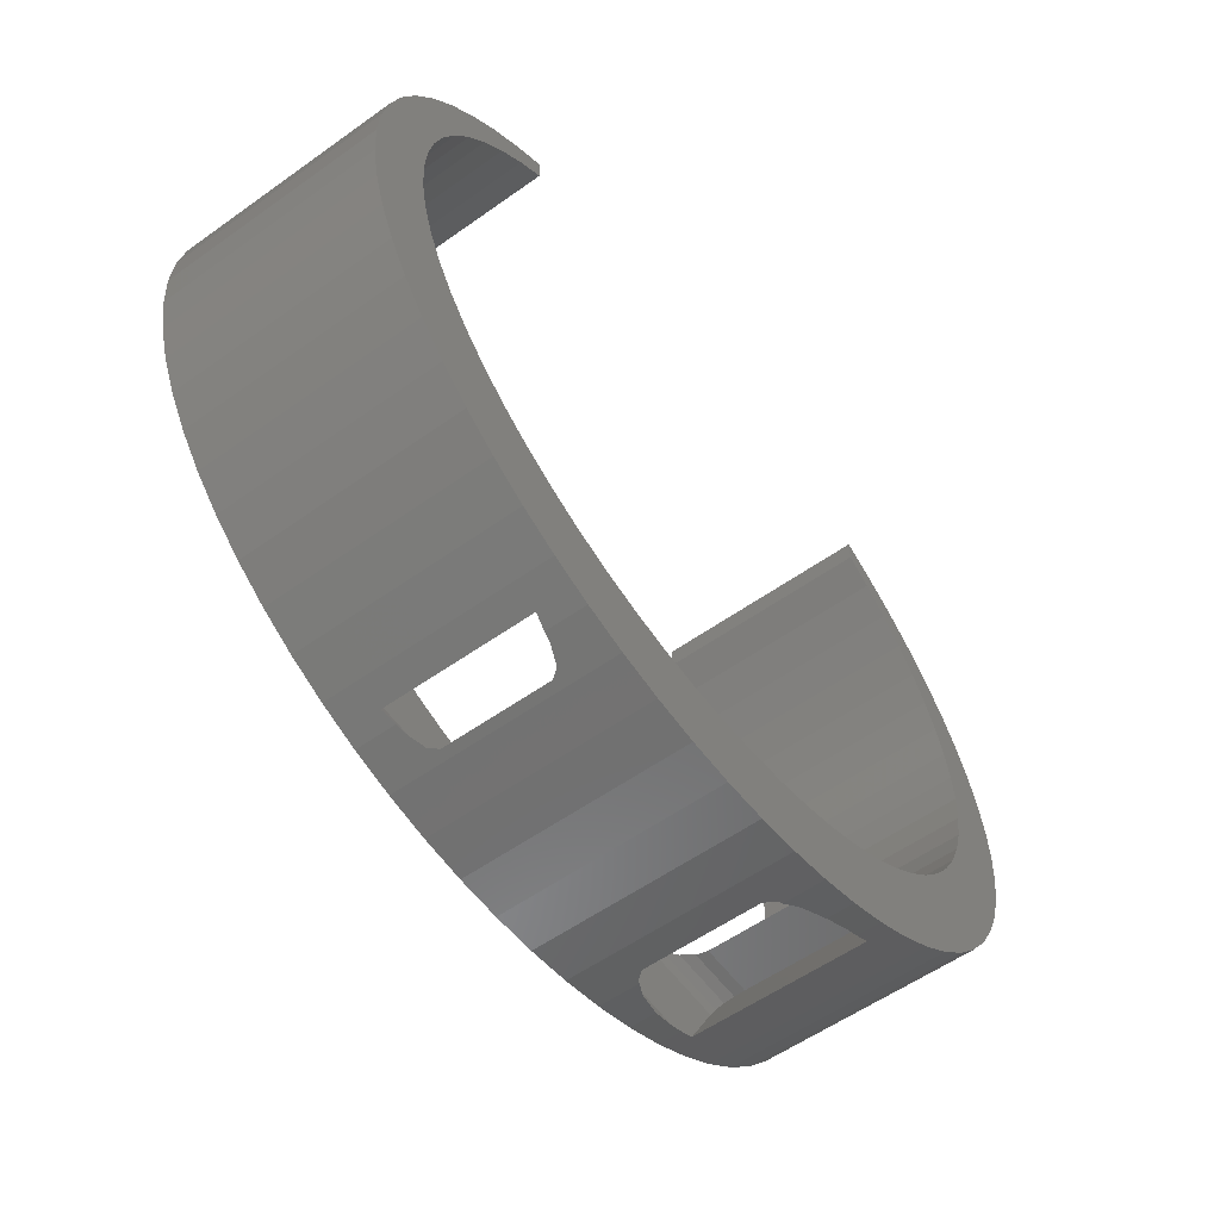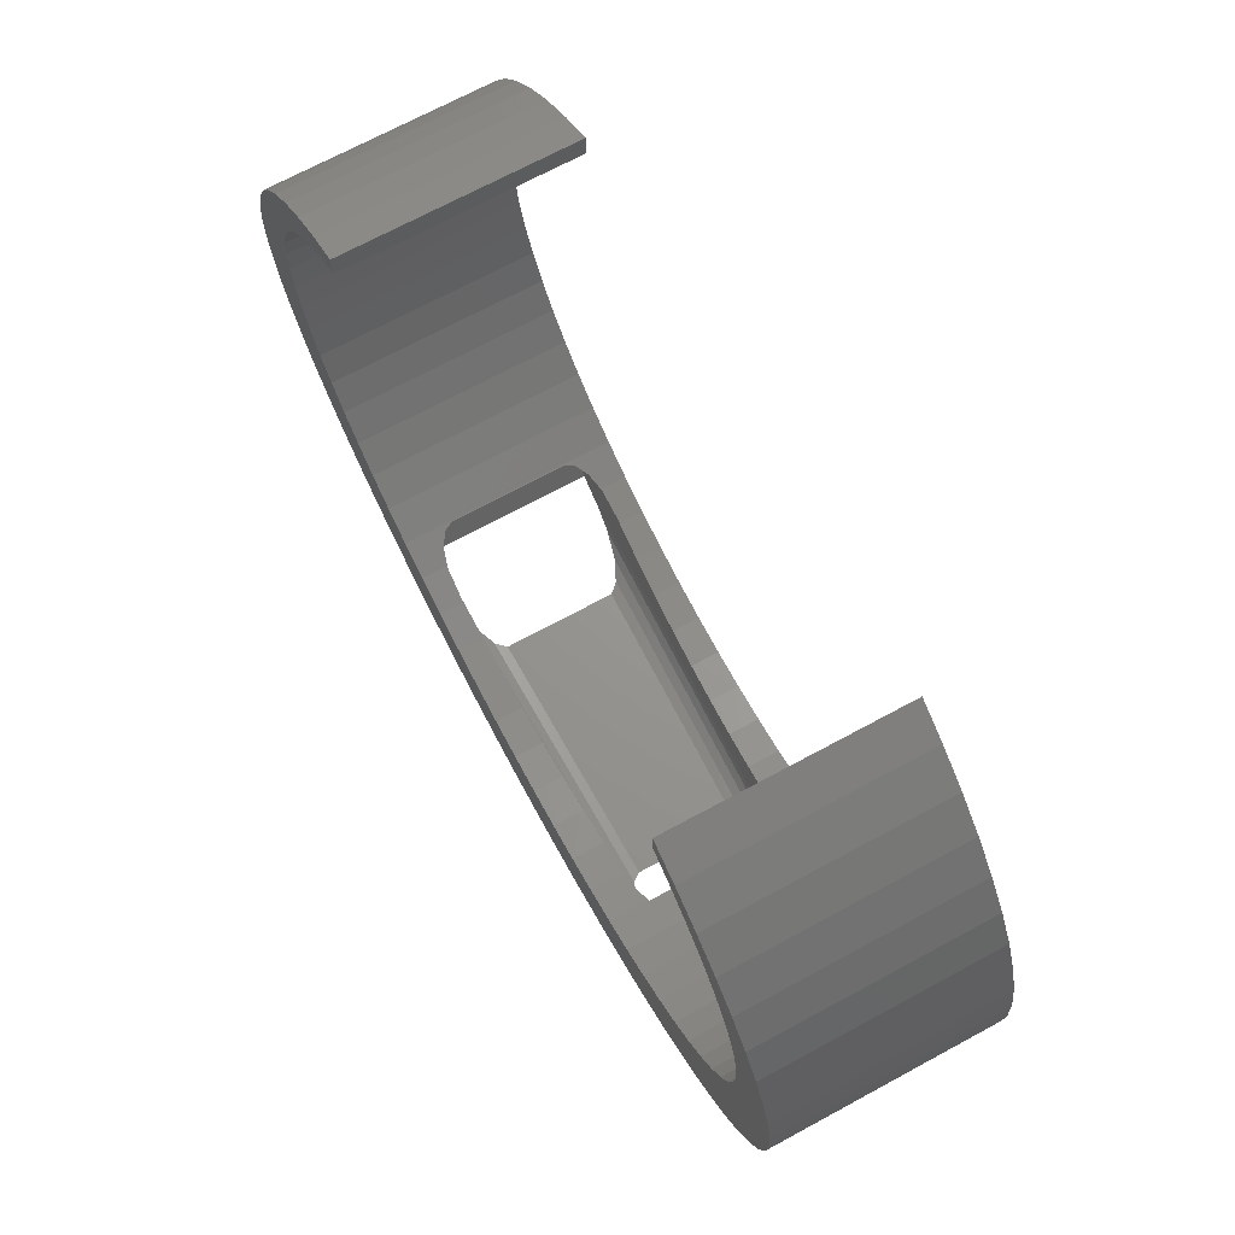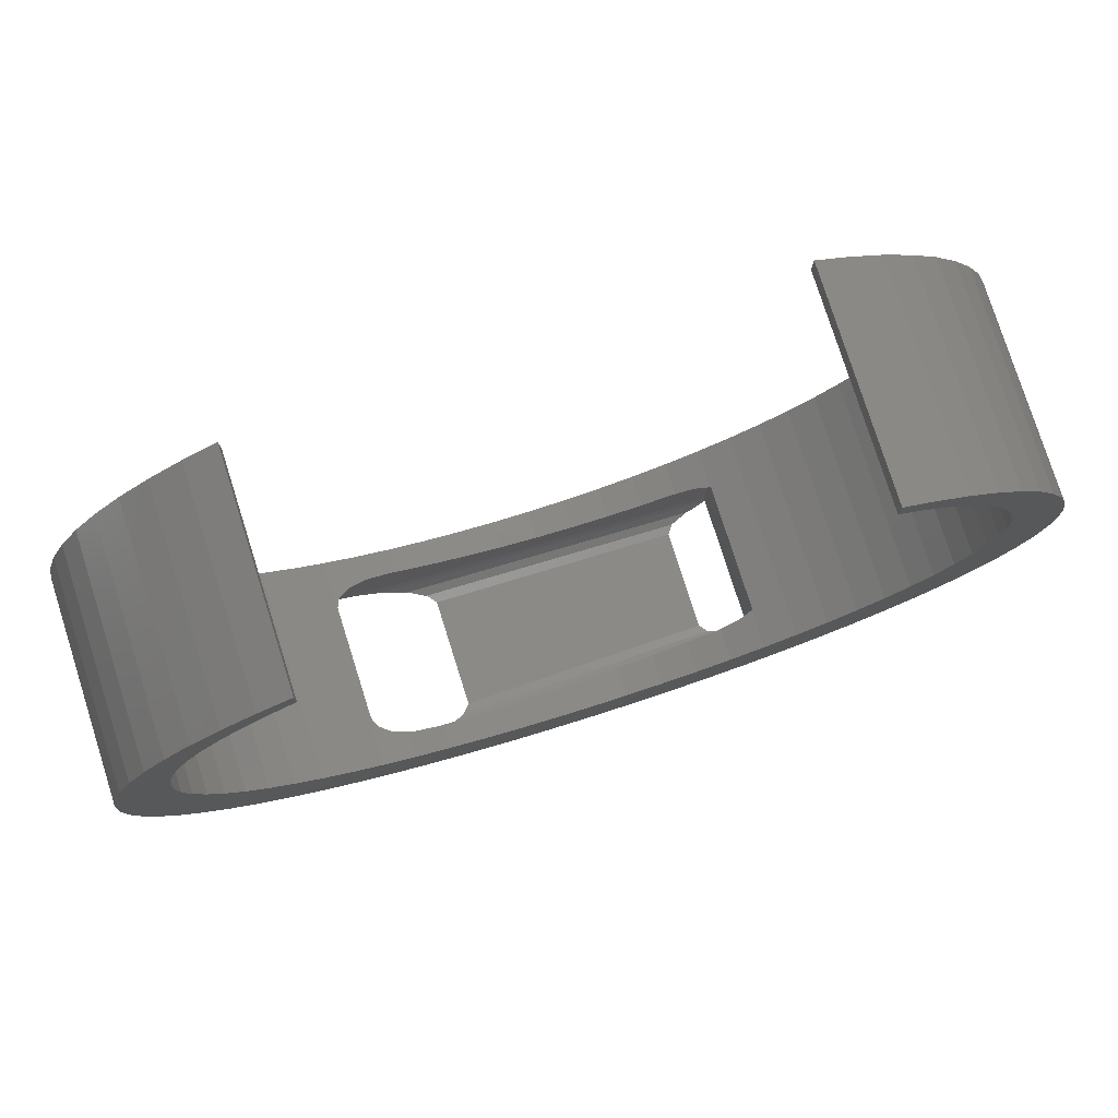
<metadata>
{"format":"stl","ext":"stl","renderer":"f3d","projection":"perspective","resolution":1024,"background":"white","views":[{"elev":-56.7,"azim":126.6,"up":"+Y"},{"elev":71.2,"azim":61.7,"up":"+Y"},{"elev":78.2,"azim":-17.6,"up":"+Y"}]}
</metadata>
<code>
# stl→obj: 325 verts, 656 faces
v -35.33 -3.5 0
v -35.16 -0.7296 0
v -35.16 -6.27 0
v -34.65 2.014 0
v -33.81 4.705 0
v -32.64 7.316 0
v -31.16 9.824 0
v -29.38 12.2 0
v -27.31 14.43 0
v -28.6 8.477 0
v -24.98 16.49 0
v -25.74 12.76 0
v -22.41 18.35 0
v -21.89 16.51 0
v -19.81 19.89 0
v -23.93 14.71 0
v -27.3 10.67 0
v -29.62 6.189 0
v -30.36 3.831 0
v -30.81 1.427 0
v -30.96 -1 0
v -30.81 -3.427 0
v -30.36 -5.831 0
v -29.62 -8.189 0
v -28.6 -10.48 0
v -27.3 -12.67 0
v -25.74 -14.76 0
v -23.93 -16.71 0
v -10.26 -30.55 0
v 17.2 -21.59 0
v 32.64 -14.32 0
v 14.59 -22.84 0
v 30.36 -5.831 0
v 33.81 4.705 0
v 29.62 -8.189 0
v 29.62 6.189 0
v 27.31 14.43 0
v 30.36 3.831 0
v 23.93 14.71 0
v 19.81 19.89 0
v 25.74 12.76 0
v 21.89 16.51 0
v 19.81 18.02 0
v 22.41 18.35 0
v 27.3 10.67 0
v 24.98 16.49 0
v 28.6 8.477 0
v 29.38 12.2 0
v 30.81 1.427 0
v 31.16 9.824 0
v 30.96 -1 0
v 32.64 7.316 0
v 30.81 -3.427 0
v 34.65 2.014 0
v 28.6 -10.48 0
v 35.16 -0.7296 0
v 27.3 -12.67 0
v 35.33 -3.5 0
v 25.74 -14.76 0
v 35.16 -6.27 0
v 23.93 -16.71 0
v 34.65 -9.014 0
v 21.89 -18.51 0
v 33.81 -11.7 0
v 19.64 -20.14 0
v 31.16 -16.82 0
v 11.85 -23.88 0
v 29.38 -19.2 0
v 8.986 -24.7 0
v 27.31 -21.43 0
v 6.039 -25.29 0
v 24.98 -23.49 0
v 3.034 -25.65 0
v 22.41 -25.35 0
v 0 -25.76 0
v 19.63 -27 0
v -3.034 -25.65 0
v 16.65 -28.43 0
v -6.039 -25.29 0
v 13.52 -29.61 0
v -8.986 -24.7 0
v 10.26 -30.55 0
v -11.85 -23.88 0
v 6.893 -31.22 0
v -14.59 -22.84 0
v 3.463 -31.63 0
v -17.2 -21.59 0
v 0 -31.76 0
v -3.463 -31.63 0
v -19.64 -20.14 0
v -6.893 -31.22 0
v -21.89 -18.51 0
v -13.52 -29.61 0
v -16.65 -28.43 0
v -19.63 -27 0
v -22.41 -25.35 0
v -24.98 -23.49 0
v -27.31 -21.43 0
v -29.38 -19.2 0
v -31.16 -16.82 0
v -32.64 -14.32 0
v -33.81 -11.7 0
v -34.65 -9.014 0
v -19.81 18.02 0
v -35.33 -3.5 17.02
v -35.16 -0.7296 17.02
v -35.16 -6.27 17.02
v -34.65 -9.014 17.02
v -33.81 -11.7 17.02
v -32.64 -14.32 17.02
v -31.16 -16.82 17.02
v -29.38 -19.2 17.02
v -27.31 -21.43 17.02
v -24.98 -23.49 17.02
v -22.41 -25.35 17.02
v -19.63 -27 17.02
v -17.87 -27.84 1.781
v -17.87 -27.84 15.23
v -16.65 -28.43 15.2
v -16.65 -28.43 17.02
v -16.65 -28.43 1.815
v -15.52 -28.86 1.847
v -13.52 -29.61 2.073
v -13.57 -29.59 2.057
v -15.22 -28.97 1.88
v -13.15 -29.72 2.159
v -10.26 -30.55 3.146
v -11.11 -30.3 2.729
v -11.47 -30.2 2.551
v -10 -30.6 3.238
v -10.26 -30.55 17.02
v -10.26 -30.55 13.87
v -6.893 -31.22 17.02
v -10 -30.6 13.78
v -9.528 -30.69 13.23
v -9.327 -30.73 13
v -9.327 -30.73 4.015
v -9.805 -30.64 3.465
v -3.463 -31.63 17.02
v 0 -31.76 17.02
v 3.463 -31.63 17.02
v 6.893 -31.22 17.02
v 10.26 -30.55 17.02
v 11.63 -30.15 3.676
v 13.52 -29.61 3.082
v 13.03 -29.75 3.16
v 12.92 -29.79 3.178
v 11.49 -30.19 3.729
v 11.04 -30.32 4.334
v 10.99 -30.34 4.413
v 10.99 -30.34 12.6
v 11.44 -30.21 13.22
v 11.49 -30.19 13.29
v 12.83 -29.81 13.81
v 12.92 -29.79 13.84
v 13.52 -29.61 13.93
v 13.52 -29.61 17.02
v 14.64 -29.19 2.835
v 16.65 -28.43 17.02
v 14.63 -29.19 14.18
v 14.64 -29.19 14.18
v 14.65 -29.19 14.18
v 14.65 -29.19 2.834
v 19.63 -27 17.02
v 22.41 -25.35 17.02
v 24.98 -23.49 17.02
v 27.31 -21.43 17.02
v 29.38 -19.2 17.02
v 31.16 -16.82 17.02
v 32.64 -14.32 17.02
v 33.81 -11.7 17.02
v 34.65 -9.014 17.02
v 35.16 -6.27 17.02
v 35.33 -3.5 17.02
v 35.16 -0.7296 17.02
v 34.65 2.014 17.02
v 33.81 4.705 17.02
v 32.64 7.316 17.02
v 31.16 9.824 17.02
v 29.38 12.2 17.02
v 27.31 14.43 17.02
v 24.98 16.49 17.02
v 22.41 18.35 17.02
v 19.81 19.89 17.02
v 19.81 18.02 17.02
v 21.89 16.51 17.02
v 23.93 14.71 17.02
v 25.74 12.76 17.02
v 27.3 10.67 17.02
v 28.6 8.477 17.02
v 29.62 6.189 17.02
v 30.36 3.831 17.02
v 30.81 1.427 17.02
v 30.96 -1 17.02
v 30.81 -3.427 17.02
v 30.36 -5.831 17.02
v 29.62 -8.189 17.02
v 28.6 -10.48 17.02
v 27.3 -12.67 17.02
v 25.74 -14.76 17.02
v 23.93 -16.71 17.02
v 21.89 -18.51 17.02
v 19.64 -20.14 17.02
v 17.2 -21.59 17.02
v 14.59 -22.84 17.02
v 14.65 -22.81 13.82
v 14.59 -22.84 13.84
v 14.65 -22.81 3.195
v 14.59 -22.84 3.174
v 13.33 -23.32 2.799
v 13.39 -23.3 2.816
v 11.85 -23.88 2.639
v 11.53 -23.97 2.611
v 11.74 -23.91 2.63
v 8.986 -24.7 2.539
v 6.039 -25.29 2.456
v 3.034 -25.65 2.371
v 0 -25.76 2.286
v -3.034 -25.65 2.2
v -6.039 -25.29 2.115
v -8.986 -24.7 2.032
v -11.85 -23.88 1.951
v -14.37 -22.93 2.035
v -14.59 -22.84 2.085
v -13.98 -23.07 2.017
v -12.3 -23.71 1.938
v -14.59 -22.84 17.02
v -14.59 -22.84 14.93
v -17.2 -21.59 17.02
v -14.65 -22.81 14.91
v -15.81 -22.26 14.58
v -15.94 -22.19 14.49
v -16.75 -21.8 13.93
v -16.79 -21.79 13.84
v -17.09 -21.64 13.15
v -17.09 -21.64 3.864
v -17.05 -21.66 3.778
v -16.75 -21.8 3.083
v -16.64 -21.86 3.006
v -15.81 -22.26 2.44
v -15.61 -22.35 2.38
v -19.64 -20.14 17.02
v -21.89 -18.51 17.02
v -23.93 -16.71 17.02
v -25.74 -14.76 17.02
v -27.3 -12.67 17.02
v -28.6 -10.48 17.02
v -29.62 -8.189 17.02
v -30.36 -5.831 17.02
v -30.81 -3.427 17.02
v -30.96 -1 17.02
v -30.81 1.427 17.02
v -30.36 3.831 17.02
v -29.62 6.189 17.02
v -28.6 8.477 17.02
v -27.3 10.67 17.02
v -25.74 12.76 17.02
v -23.93 14.71 17.02
v -21.89 16.51 17.02
v -19.81 18.02 17.02
v -19.81 19.89 17.02
v -22.41 18.35 17.02
v -24.98 16.49 17.02
v -27.31 14.43 17.02
v -29.38 12.2 17.02
v -31.16 9.824 17.02
v -32.64 7.316 17.02
v -33.81 4.705 17.02
v -34.65 2.014 17.02
v -13.52 -29.61 17.02
v -8.986 -24.7 17.02
v -11.85 -23.88 17.02
v -6.039 -25.29 17.02
v -3.034 -25.65 17.02
v 0 -25.76 17.02
v 3.034 -25.65 17.02
v 8.986 -24.7 17.02
v 6.039 -25.29 17.02
v 11.85 -23.88 17.02
v -13.57 -29.59 14.96
v -13.52 -29.61 14.94
v -15.52 -28.86 15.17
v -13.94 -29.46 15
v -11.85 -23.88 15.06
v -12.3 -23.71 15.08
v -8.986 -24.7 14.98
v -6.039 -25.29 14.9
v 14.65 -28.52 14.32
v -3.034 -25.65 14.82
v 0 -25.76 14.73
v 3.034 -25.65 14.64
v 6.039 -25.29 14.56
v 14.65 -24 14.32
v 8.986 -24.7 14.48
v 11.53 -23.97 14.4
v -20.25 -23.62 15.3
v -21.41 -21.56 3.779
v -21.41 -21.56 13.24
v -21.33 -21.72 14.03
v -21.08 -22.16 14.7
v -21.32 -21.72 14.04
v -21.07 -22.17 14.71
v -20.7 -22.82 15.15
v -20.69 -22.84 15.16
v -20.27 -23.6 15.3
v -20.25 -23.62 1.714
v -20.68 -22.85 1.857
v -20.69 -22.84 1.86
v -21.07 -22.18 2.298
v -21.07 -22.17 2.305
v -21.32 -21.72 2.973
v -21.41 -21.56 3.775
v -21.32 -21.72 2.979
v 14.65 -28.52 2.699
v 14.65 -24 2.699
v -10.46 -30.49 13.97
v -11.97 -30.06 14.58
v -11.47 -30.2 14.46
v 14.65 -23.34 14.18
v 14.65 -23.34 2.835
v 13.33 -23.32 14.22
v 13.25 -23.35 14.23
v 11.85 -23.88 14.38
v -14.37 -22.93 14.98
v -12.74 -23.54 15.06
f 1 2 3
f 3 2 4
f 3 4 5
f 3 5 6
f 3 6 7
f 3 7 8
f 3 8 9
f 10 9 11
f 12 11 13
f 14 13 15
f 16 13 14
f 12 13 16
f 17 11 12
f 10 11 17
f 18 9 10
f 19 3 18
f 3 9 18
f 20 3 19
f 21 3 20
f 3 21 22
f 22 23 3
f 23 24 3
f 24 25 3
f 25 26 3
f 26 27 3
f 27 28 3
f 28 29 3
f 30 31 32
f 33 34 35
f 36 37 38
f 39 40 41
f 42 43 40
f 42 40 39
f 41 40 44
f 41 44 45
f 45 44 46
f 45 46 47
f 47 46 37
f 47 37 36
f 38 37 48
f 38 48 49
f 49 48 50
f 49 50 51
f 51 50 52
f 51 52 53
f 53 52 34
f 53 34 33
f 35 34 54
f 35 54 55
f 55 54 56
f 55 56 57
f 57 56 58
f 57 58 59
f 59 58 60
f 59 60 61
f 61 60 62
f 61 62 63
f 63 62 64
f 63 64 65
f 65 64 31
f 65 31 30
f 32 31 66
f 32 66 67
f 67 66 68
f 67 68 69
f 69 68 70
f 69 70 71
f 71 70 72
f 71 72 73
f 73 72 74
f 73 74 75
f 75 74 76
f 75 76 77
f 77 76 78
f 77 78 79
f 79 78 80
f 79 80 81
f 81 80 82
f 81 82 83
f 83 82 84
f 83 84 85
f 85 84 86
f 85 86 87
f 87 86 88
f 87 88 89
f 87 89 90
f 90 89 91
f 90 91 92
f 92 91 29
f 92 29 28
f 3 29 93
f 3 93 94
f 3 94 95
f 3 95 96
f 3 96 97
f 3 97 98
f 3 98 99
f 3 99 100
f 3 100 101
f 3 101 102
f 3 102 103
f 14 15 104
f 1 105 2
f 2 105 106
f 1 3 105
f 105 3 107
f 3 103 107
f 107 103 108
f 103 102 108
f 108 102 109
f 102 101 109
f 109 101 110
f 101 100 110
f 110 100 111
f 100 99 111
f 111 99 112
f 99 98 112
f 112 98 113
f 113 98 97
f 114 113 97
f 114 97 96
f 115 114 96
f 115 96 95
f 116 115 95
f 117 95 94
f 117 118 116
f 116 95 117
f 119 116 118
f 120 116 119
f 121 117 94
f 121 94 93
f 122 121 93
f 123 124 93
f 124 125 93
f 125 122 93
f 123 93 29
f 126 123 29
f 127 128 29
f 128 129 29
f 129 126 29
f 127 29 91
f 130 127 91
f 131 132 133
f 132 134 133
f 134 135 133
f 135 136 133
f 133 137 91
f 137 138 91
f 138 130 91
f 136 137 133
f 133 91 89
f 139 133 89
f 139 89 88
f 140 139 88
f 140 88 86
f 141 140 86
f 141 86 84
f 142 141 84
f 142 84 82
f 143 142 82
f 144 82 80
f 145 146 80
f 146 147 80
f 148 82 144
f 149 82 148
f 150 82 149
f 151 152 143
f 143 82 150
f 153 143 152
f 154 143 153
f 155 143 154
f 156 143 155
f 157 143 156
f 147 144 80
f 150 151 143
f 145 80 78
f 158 145 78
f 157 156 159
f 156 160 159
f 160 161 159
f 161 162 159
f 159 163 78
f 163 158 78
f 158 158 78
f 162 163 159
f 159 78 76
f 164 159 76
f 164 76 74
f 165 164 74
f 165 74 72
f 166 165 72
f 166 72 70
f 167 166 70
f 167 70 68
f 168 167 68
f 168 68 66
f 169 168 66
f 169 66 31
f 170 169 31
f 170 31 64
f 171 170 64
f 171 64 62
f 172 171 62
f 172 62 60
f 173 172 60
f 173 60 58
f 174 173 58
f 58 56 175
f 174 58 175
f 56 54 176
f 175 56 176
f 54 34 177
f 176 54 177
f 34 52 178
f 177 34 178
f 52 50 179
f 178 52 179
f 50 48 180
f 179 50 180
f 48 37 181
f 180 48 181
f 46 182 37
f 37 182 181
f 44 183 46
f 46 183 182
f 40 184 44
f 44 184 183
f 184 40 185
f 185 40 43
f 42 186 185
f 43 42 185
f 39 187 186
f 42 39 186
f 188 187 41
f 41 187 39
f 189 188 45
f 45 188 41
f 190 189 47
f 47 189 45
f 191 190 36
f 36 190 47
f 192 191 38
f 38 191 36
f 193 192 49
f 49 192 38
f 194 193 51
f 51 193 49
f 194 51 195
f 195 51 53
f 195 53 196
f 196 53 33
f 196 33 197
f 197 33 35
f 197 35 198
f 198 35 55
f 198 55 199
f 199 55 57
f 199 57 200
f 200 57 59
f 200 59 201
f 201 59 61
f 201 61 202
f 202 61 63
f 202 63 203
f 203 63 65
f 203 65 204
f 204 65 30
f 205 206 207
f 204 206 205
f 208 206 204
f 208 204 30
f 208 30 209
f 30 32 209
f 210 211 209
f 210 209 32
f 210 32 212
f 32 67 212
f 213 214 212
f 213 212 67
f 213 67 215
f 67 69 215
f 215 69 216
f 216 69 71
f 216 71 217
f 217 71 73
f 217 73 218
f 218 73 75
f 218 75 219
f 219 75 77
f 219 77 220
f 220 77 79
f 220 79 221
f 221 79 81
f 221 81 222
f 222 81 83
f 223 83 224
f 223 225 226
f 226 222 83
f 226 83 223
f 83 85 224
f 227 228 229
f 229 228 230
f 229 230 231
f 231 232 229
f 229 232 233
f 233 234 229
f 234 235 229
f 235 236 229
f 236 237 238
f 236 87 229
f 239 85 238
f 240 241 224
f 240 224 85
f 240 85 239
f 238 85 87
f 238 87 236
f 229 87 242
f 242 87 90
f 242 90 243
f 243 90 92
f 243 92 244
f 244 92 28
f 245 244 28
f 27 245 28
f 246 245 27
f 26 246 27
f 247 246 26
f 25 247 26
f 248 247 25
f 24 248 25
f 249 248 24
f 23 249 24
f 250 249 23
f 22 250 23
f 251 250 22
f 21 251 22
f 20 252 251
f 21 20 251
f 19 253 252
f 20 19 252
f 18 254 253
f 19 18 253
f 10 255 254
f 18 10 254
f 17 256 255
f 10 17 255
f 12 257 256
f 17 12 256
f 16 258 257
f 12 16 257
f 14 259 258
f 16 14 258
f 104 260 259
f 14 104 259
f 15 261 260
f 104 15 260
f 13 262 15
f 15 262 261
f 11 263 13
f 13 263 262
f 9 264 11
f 11 264 263
f 8 265 9
f 9 265 264
f 7 266 8
f 8 266 265
f 6 267 7
f 7 267 266
f 5 268 6
f 6 268 267
f 4 269 5
f 5 269 268
f 2 106 4
f 4 106 269
f 106 105 107
f 109 106 108
f 108 106 107
f 110 106 109
f 111 106 110
f 112 106 111
f 113 106 112
f 114 106 113
f 115 106 114
f 116 106 115
f 246 106 116
f 246 247 106
f 245 246 120
f 242 243 270
f 229 242 131
f 227 229 133
f 271 272 139
f 273 271 140
f 274 273 141
f 275 274 142
f 276 275 143
f 277 278 157
f 279 277 159
f 205 279 164
f 204 205 165
f 203 204 166
f 202 203 167
f 201 202 168
f 200 201 169
f 199 200 170
f 198 199 171
f 197 198 172
f 196 197 173
f 194 195 174
f 193 194 175
f 192 193 176
f 191 192 177
f 190 191 178
f 189 190 179
f 188 189 180
f 187 188 181
f 186 187 182
f 184 185 183
f 183 186 182
f 182 187 181
f 181 188 180
f 180 189 179
f 179 190 178
f 178 191 177
f 177 192 176
f 176 193 175
f 175 194 174
f 174 195 173
f 195 196 173
f 173 197 172
f 172 198 171
f 171 199 170
f 170 200 169
f 169 201 168
f 168 202 167
f 167 203 166
f 166 204 165
f 165 205 164
f 164 279 159
f 159 277 157
f 251 252 106
f 157 278 143
f 278 276 143
f 143 275 142
f 142 274 141
f 141 273 140
f 140 271 139
f 139 272 133
f 272 227 133
f 133 229 131
f 131 242 270
f 270 243 120
f 247 248 106
f 243 244 120
f 244 245 120
f 120 246 116
f 253 106 252
f 254 106 253
f 255 106 254
f 256 106 255
f 262 106 256
f 262 256 257
f 261 257 258
f 261 258 259
f 261 259 260
f 262 257 261
f 263 106 262
f 264 106 263
f 265 106 264
f 266 106 265
f 267 106 266
f 268 106 267
f 269 106 268
f 185 186 183
f 248 249 106
f 249 250 106
f 250 251 106
f 280 281 120
f 120 119 282
f 283 120 282
f 283 280 120
f 281 270 120
f 284 282 285
f 284 286 282
f 282 287 288
f 287 289 288
f 289 290 288
f 290 291 288
f 288 292 293
f 293 294 295
f 292 294 293
f 291 292 288
f 286 287 282
f 282 119 285
f 119 118 285
f 118 296 285
f 297 298 299
f 300 297 301
f 301 297 299
f 302 297 300
f 303 297 302
f 304 297 303
f 305 297 304
f 296 297 305
f 118 297 296
f 117 297 118
f 306 297 117
f 307 297 306
f 308 297 307
f 309 297 308
f 310 297 309
f 311 297 310
f 312 297 311
f 313 312 311
f 117 121 122
f 217 117 314
f 314 117 122
f 217 218 117
f 315 215 314
f 215 216 314
f 216 217 314
f 220 117 219
f 221 117 220
f 222 117 221
f 226 117 222
f 306 117 226
f 213 215 315
f 218 219 117
f 125 158 163
f 122 125 314
f 314 125 163
f 124 158 158
f 125 124 158
f 123 126 146
f 158 123 145
f 145 123 146
f 124 123 158
f 129 147 146
f 126 129 146
f 144 147 128
f 128 147 129
f 130 148 127
f 127 148 144
f 127 144 128
f 149 148 138
f 138 148 130
f 150 149 137
f 137 149 138
f 150 137 151
f 151 137 136
f 151 136 152
f 152 136 135
f 152 135 153
f 153 135 134
f 153 134 154
f 154 134 132
f 154 132 316
f 270 281 317
f 316 270 318
f 318 270 317
f 132 270 316
f 132 131 270
f 156 155 160
f 160 155 318
f 160 318 317
f 154 316 155
f 155 316 318
f 293 319 288
f 288 319 206
f 288 206 208
f 288 208 320
f 288 320 315
f 288 315 314
f 288 314 163
f 288 163 162
f 162 161 288
f 288 161 280
f 288 280 283
f 160 317 161
f 161 317 281
f 161 281 280
f 320 208 209
f 211 320 209
f 205 207 279
f 279 207 321
f 279 321 322
f 322 323 279
f 206 319 207
f 207 319 321
f 315 320 210
f 214 315 212
f 212 315 210
f 320 211 210
f 315 214 213
f 308 223 224
f 241 308 224
f 241 309 308
f 306 226 225
f 307 306 225
f 307 225 223
f 308 307 223
f 309 241 240
f 310 309 240
f 310 240 239
f 311 310 239
f 311 239 238
f 313 311 238
f 313 238 237
f 312 313 237
f 312 237 236
f 297 312 236
f 297 236 235
f 298 297 235
f 235 234 299
f 298 235 299
f 234 233 301
f 299 234 301
f 233 232 300
f 301 233 300
f 232 231 302
f 300 232 302
f 230 303 231
f 231 303 302
f 228 324 304
f 228 304 230
f 304 303 230
f 272 284 227
f 227 284 285
f 227 285 325
f 325 324 227
f 324 228 227
f 271 286 272
f 272 286 284
f 273 287 271
f 271 287 286
f 274 289 273
f 273 289 287
f 275 290 274
f 274 290 289
f 276 291 275
f 275 291 290
f 278 292 276
f 276 292 291
f 277 294 278
f 278 294 292
f 279 323 277
f 277 323 295
f 277 295 294
f 288 283 282
f 285 296 325
f 325 296 305
f 322 319 323
f 323 319 293
f 323 293 295
f 325 305 324
f 324 305 304
f 321 319 322

</code>
